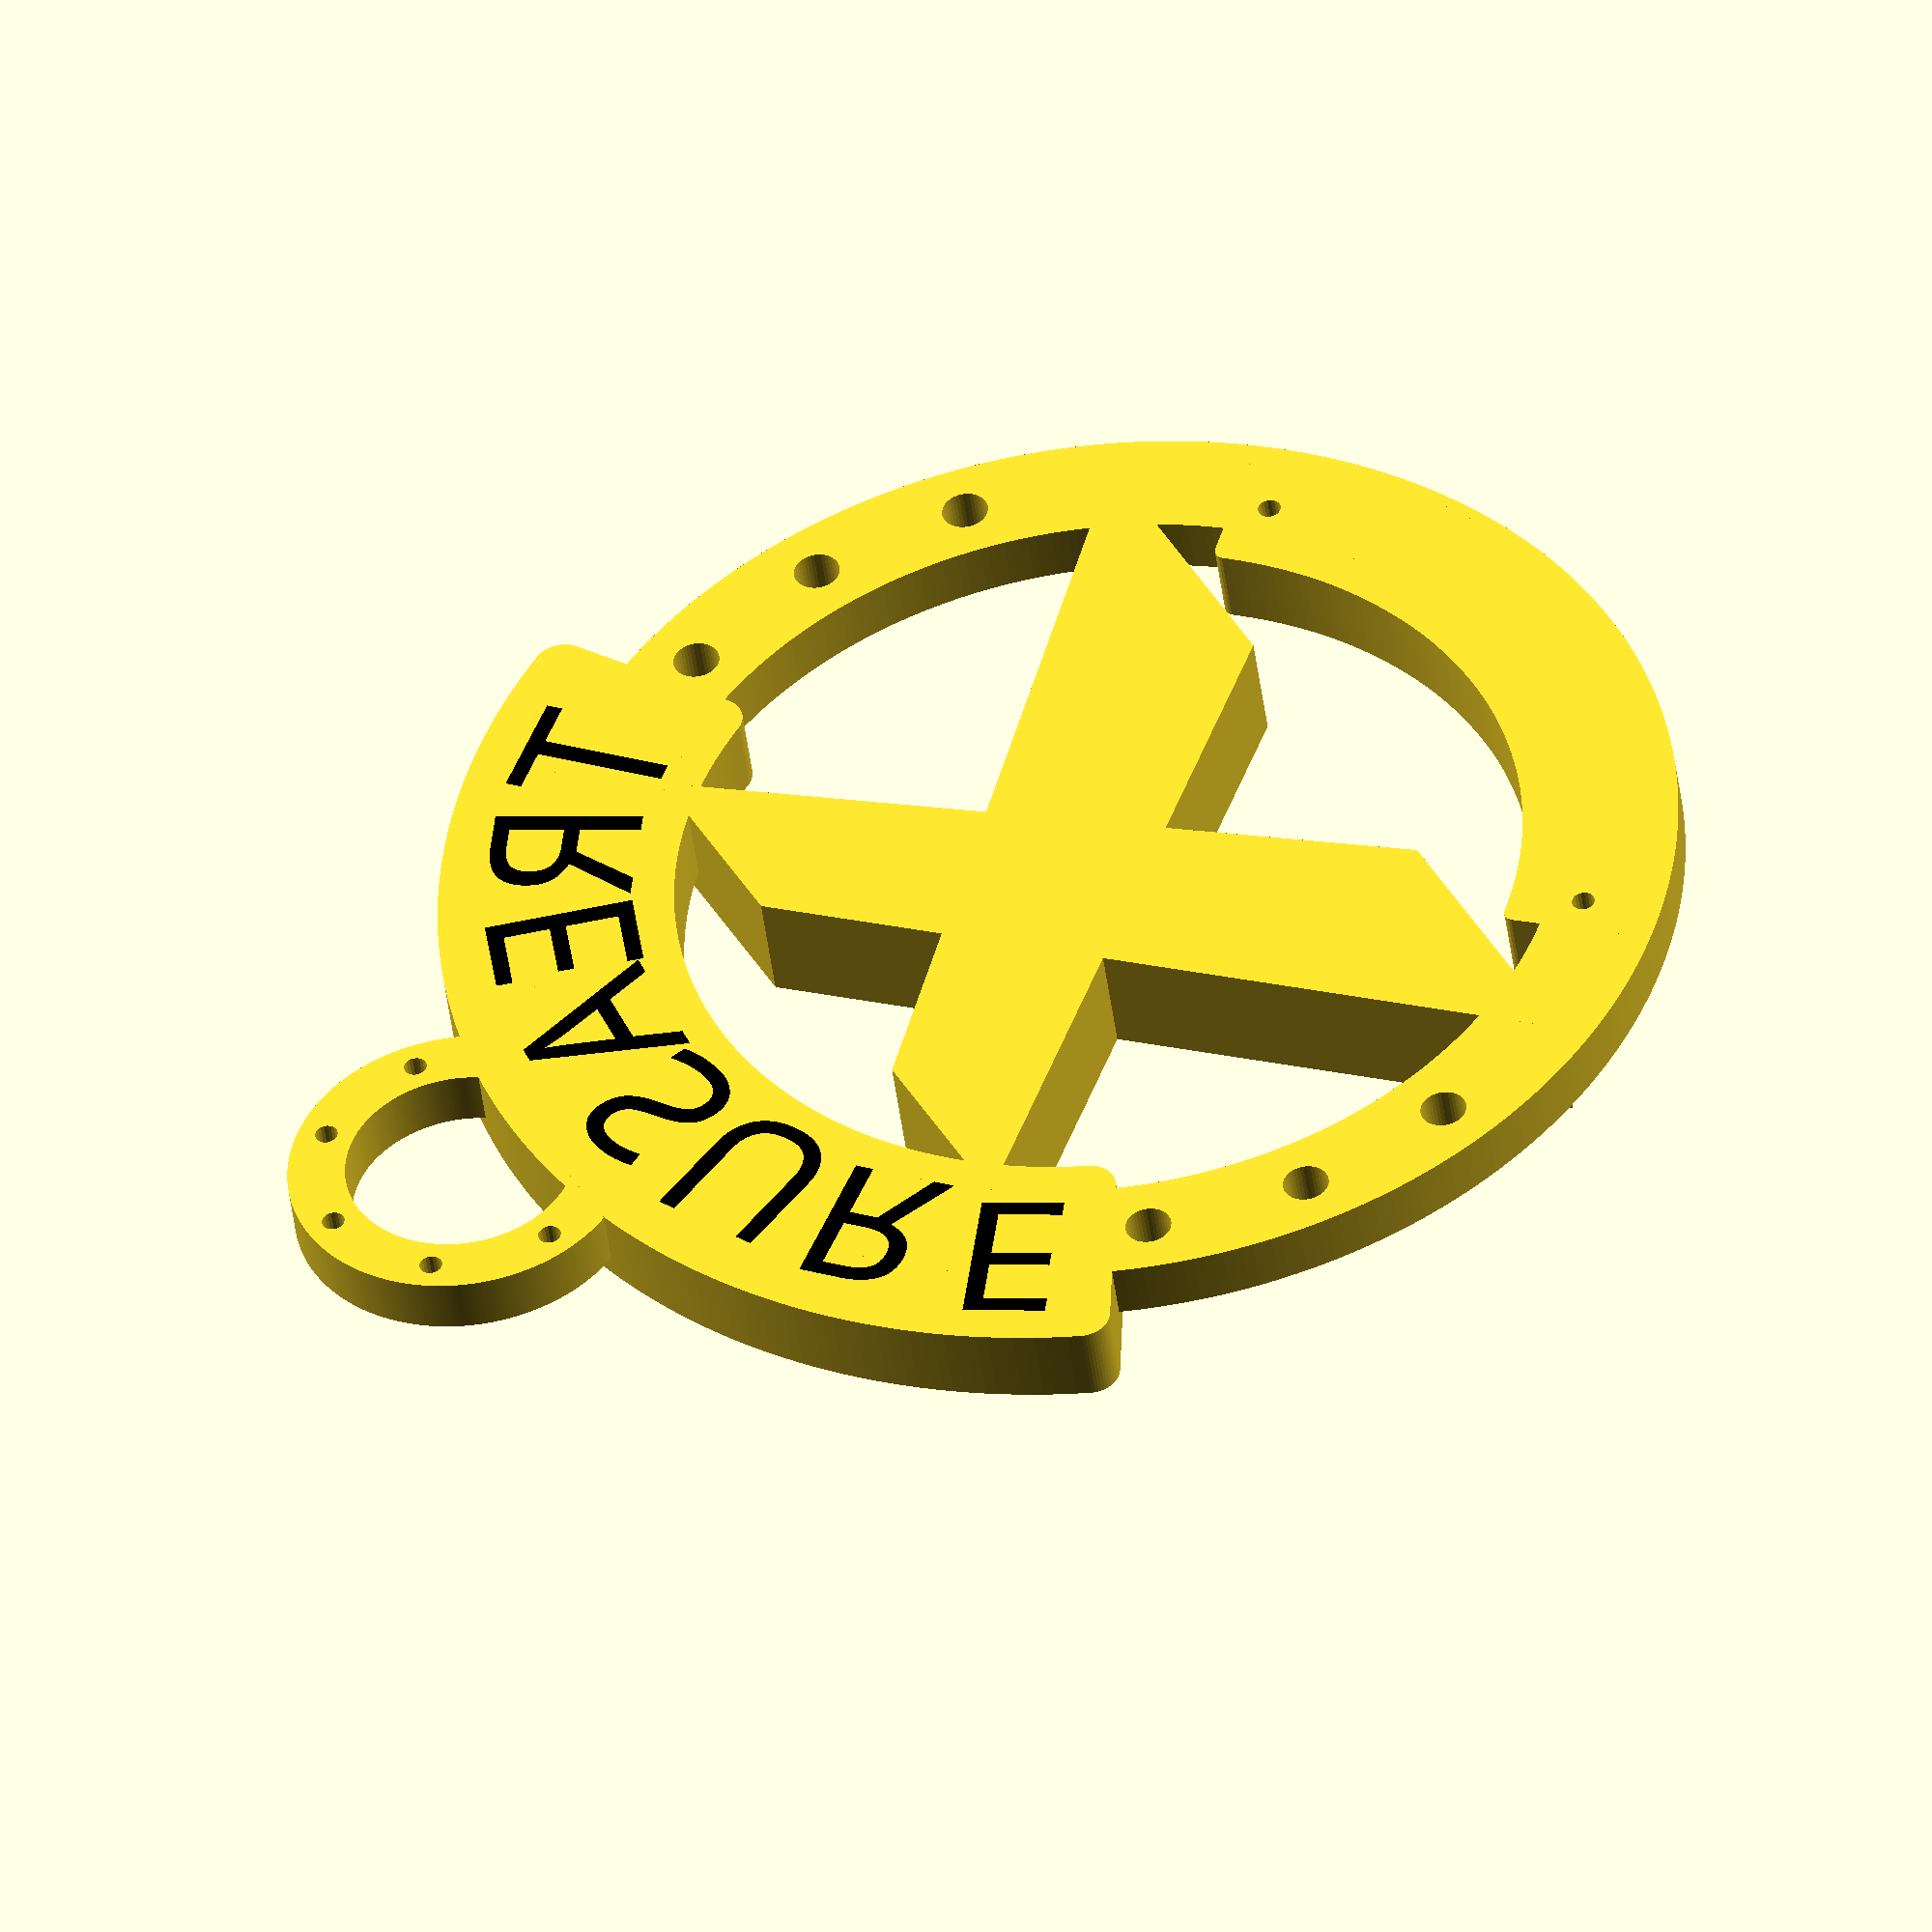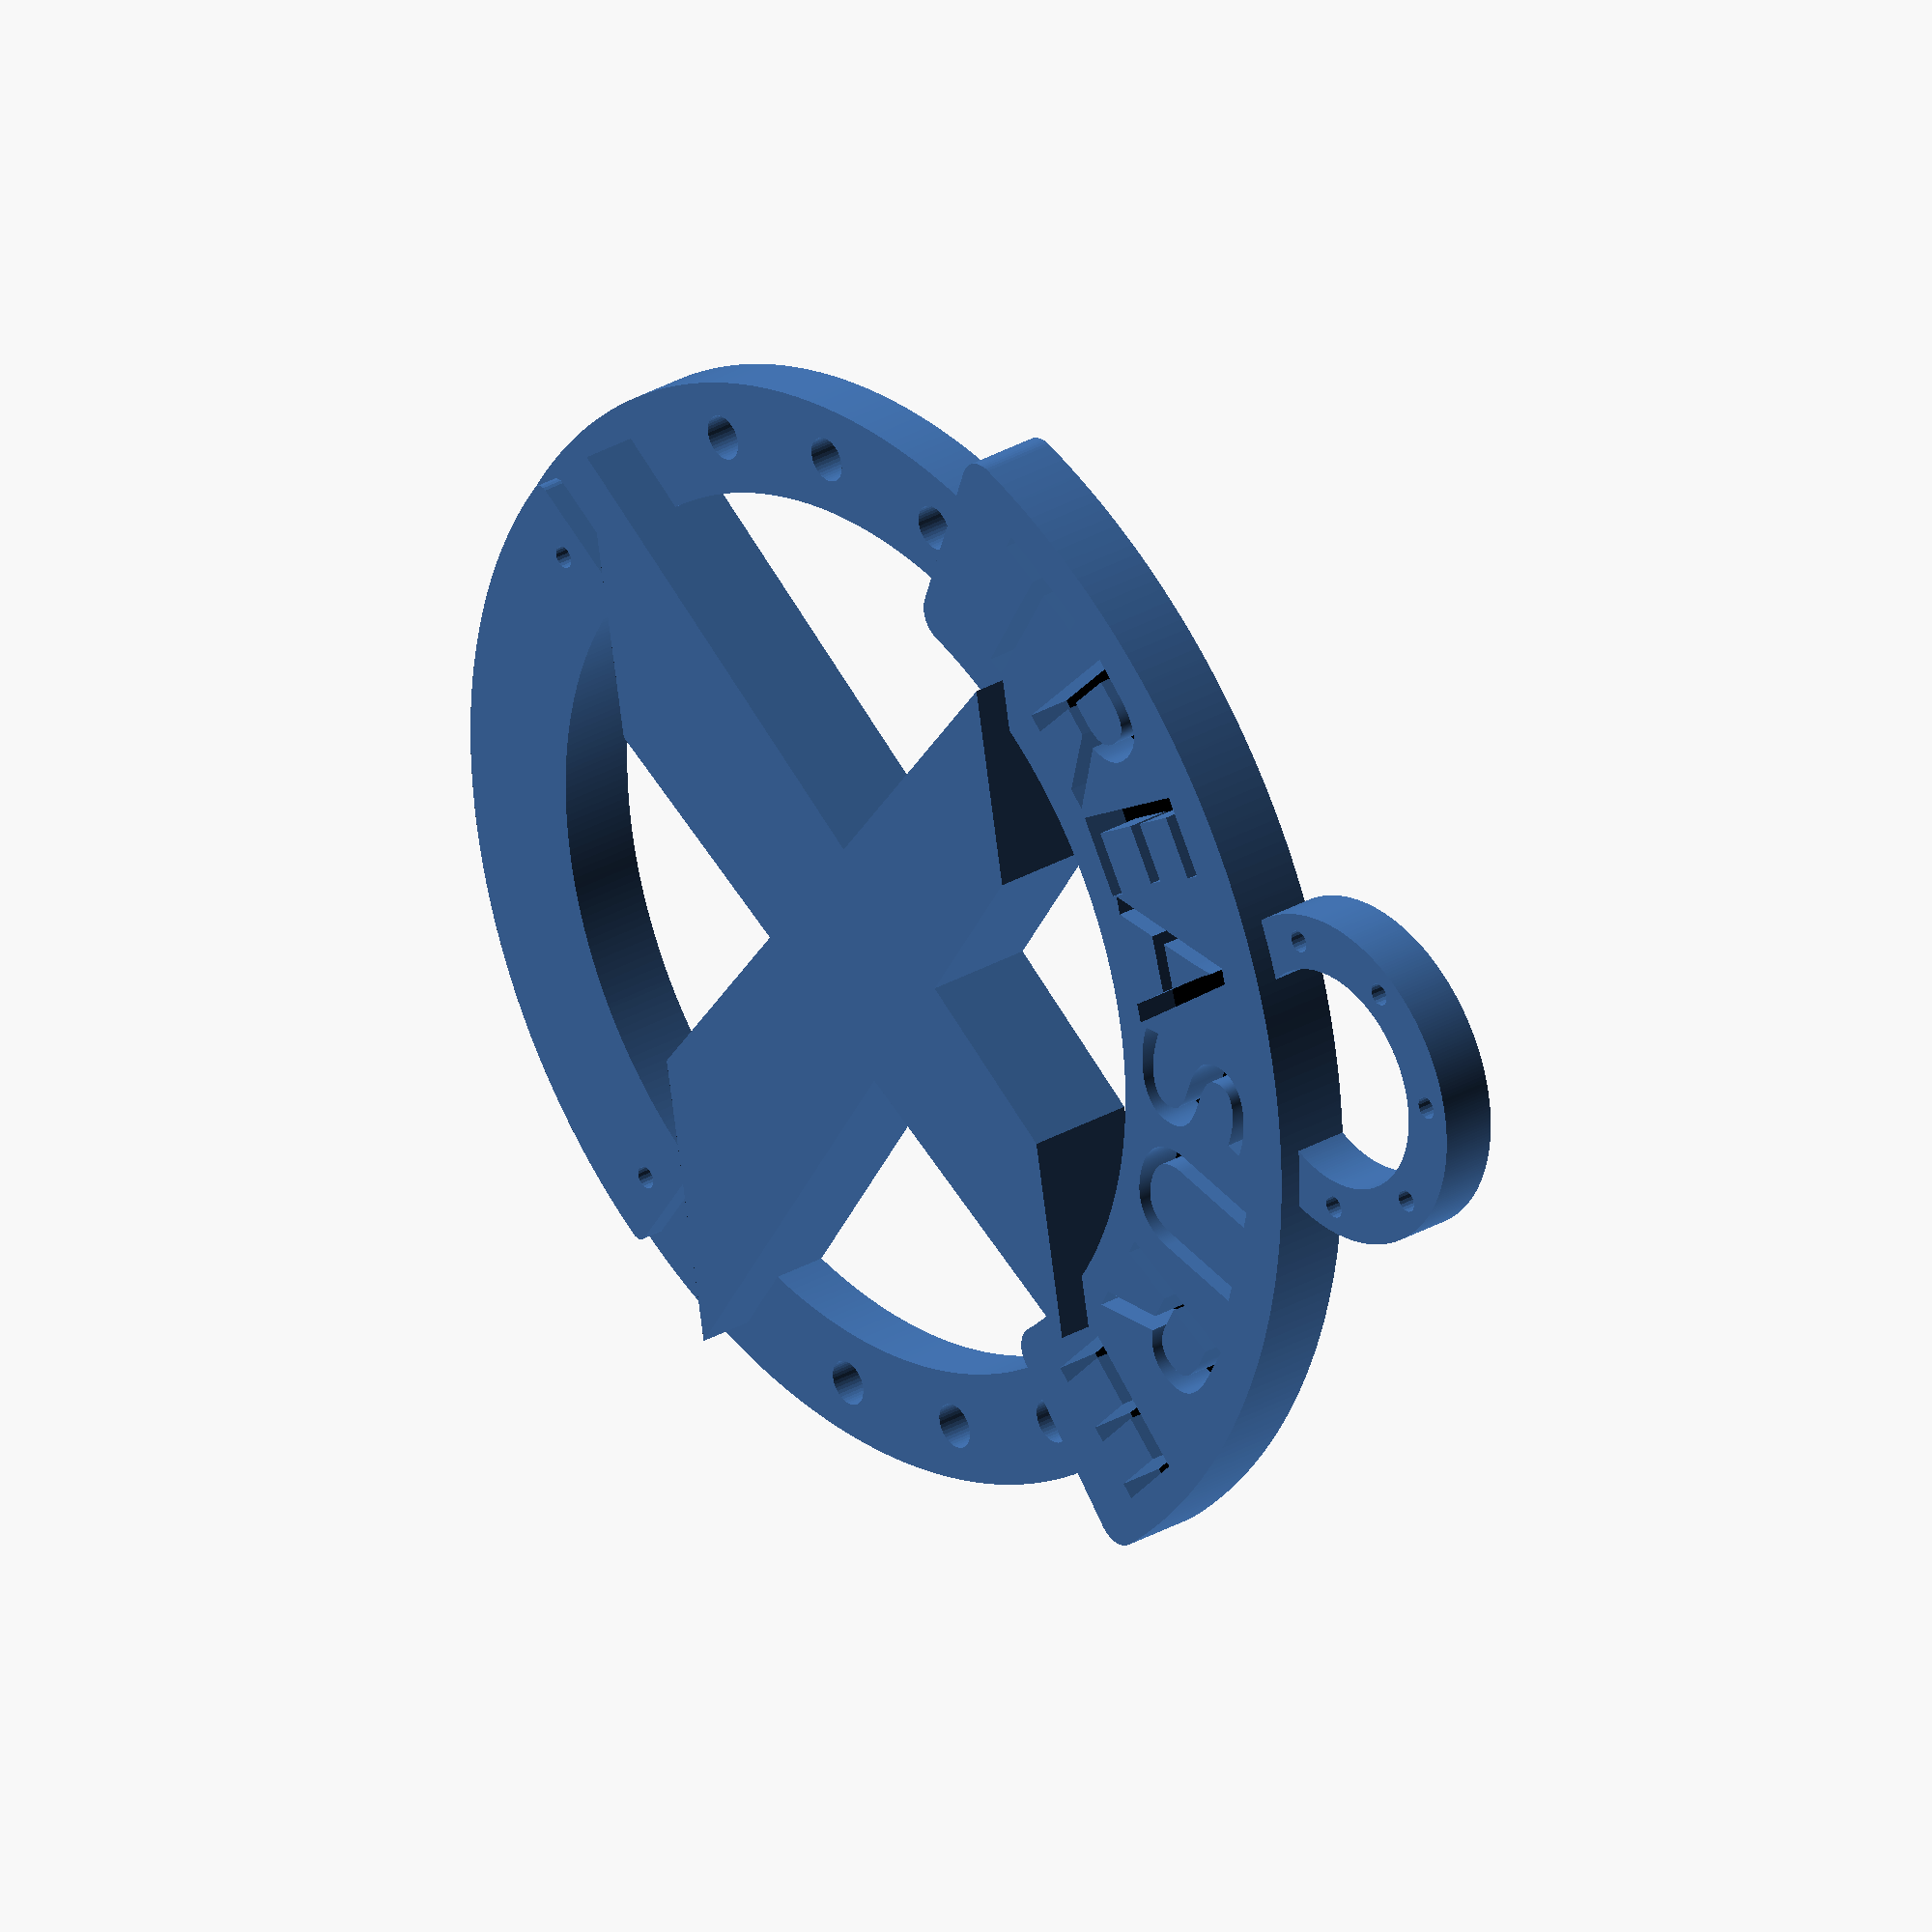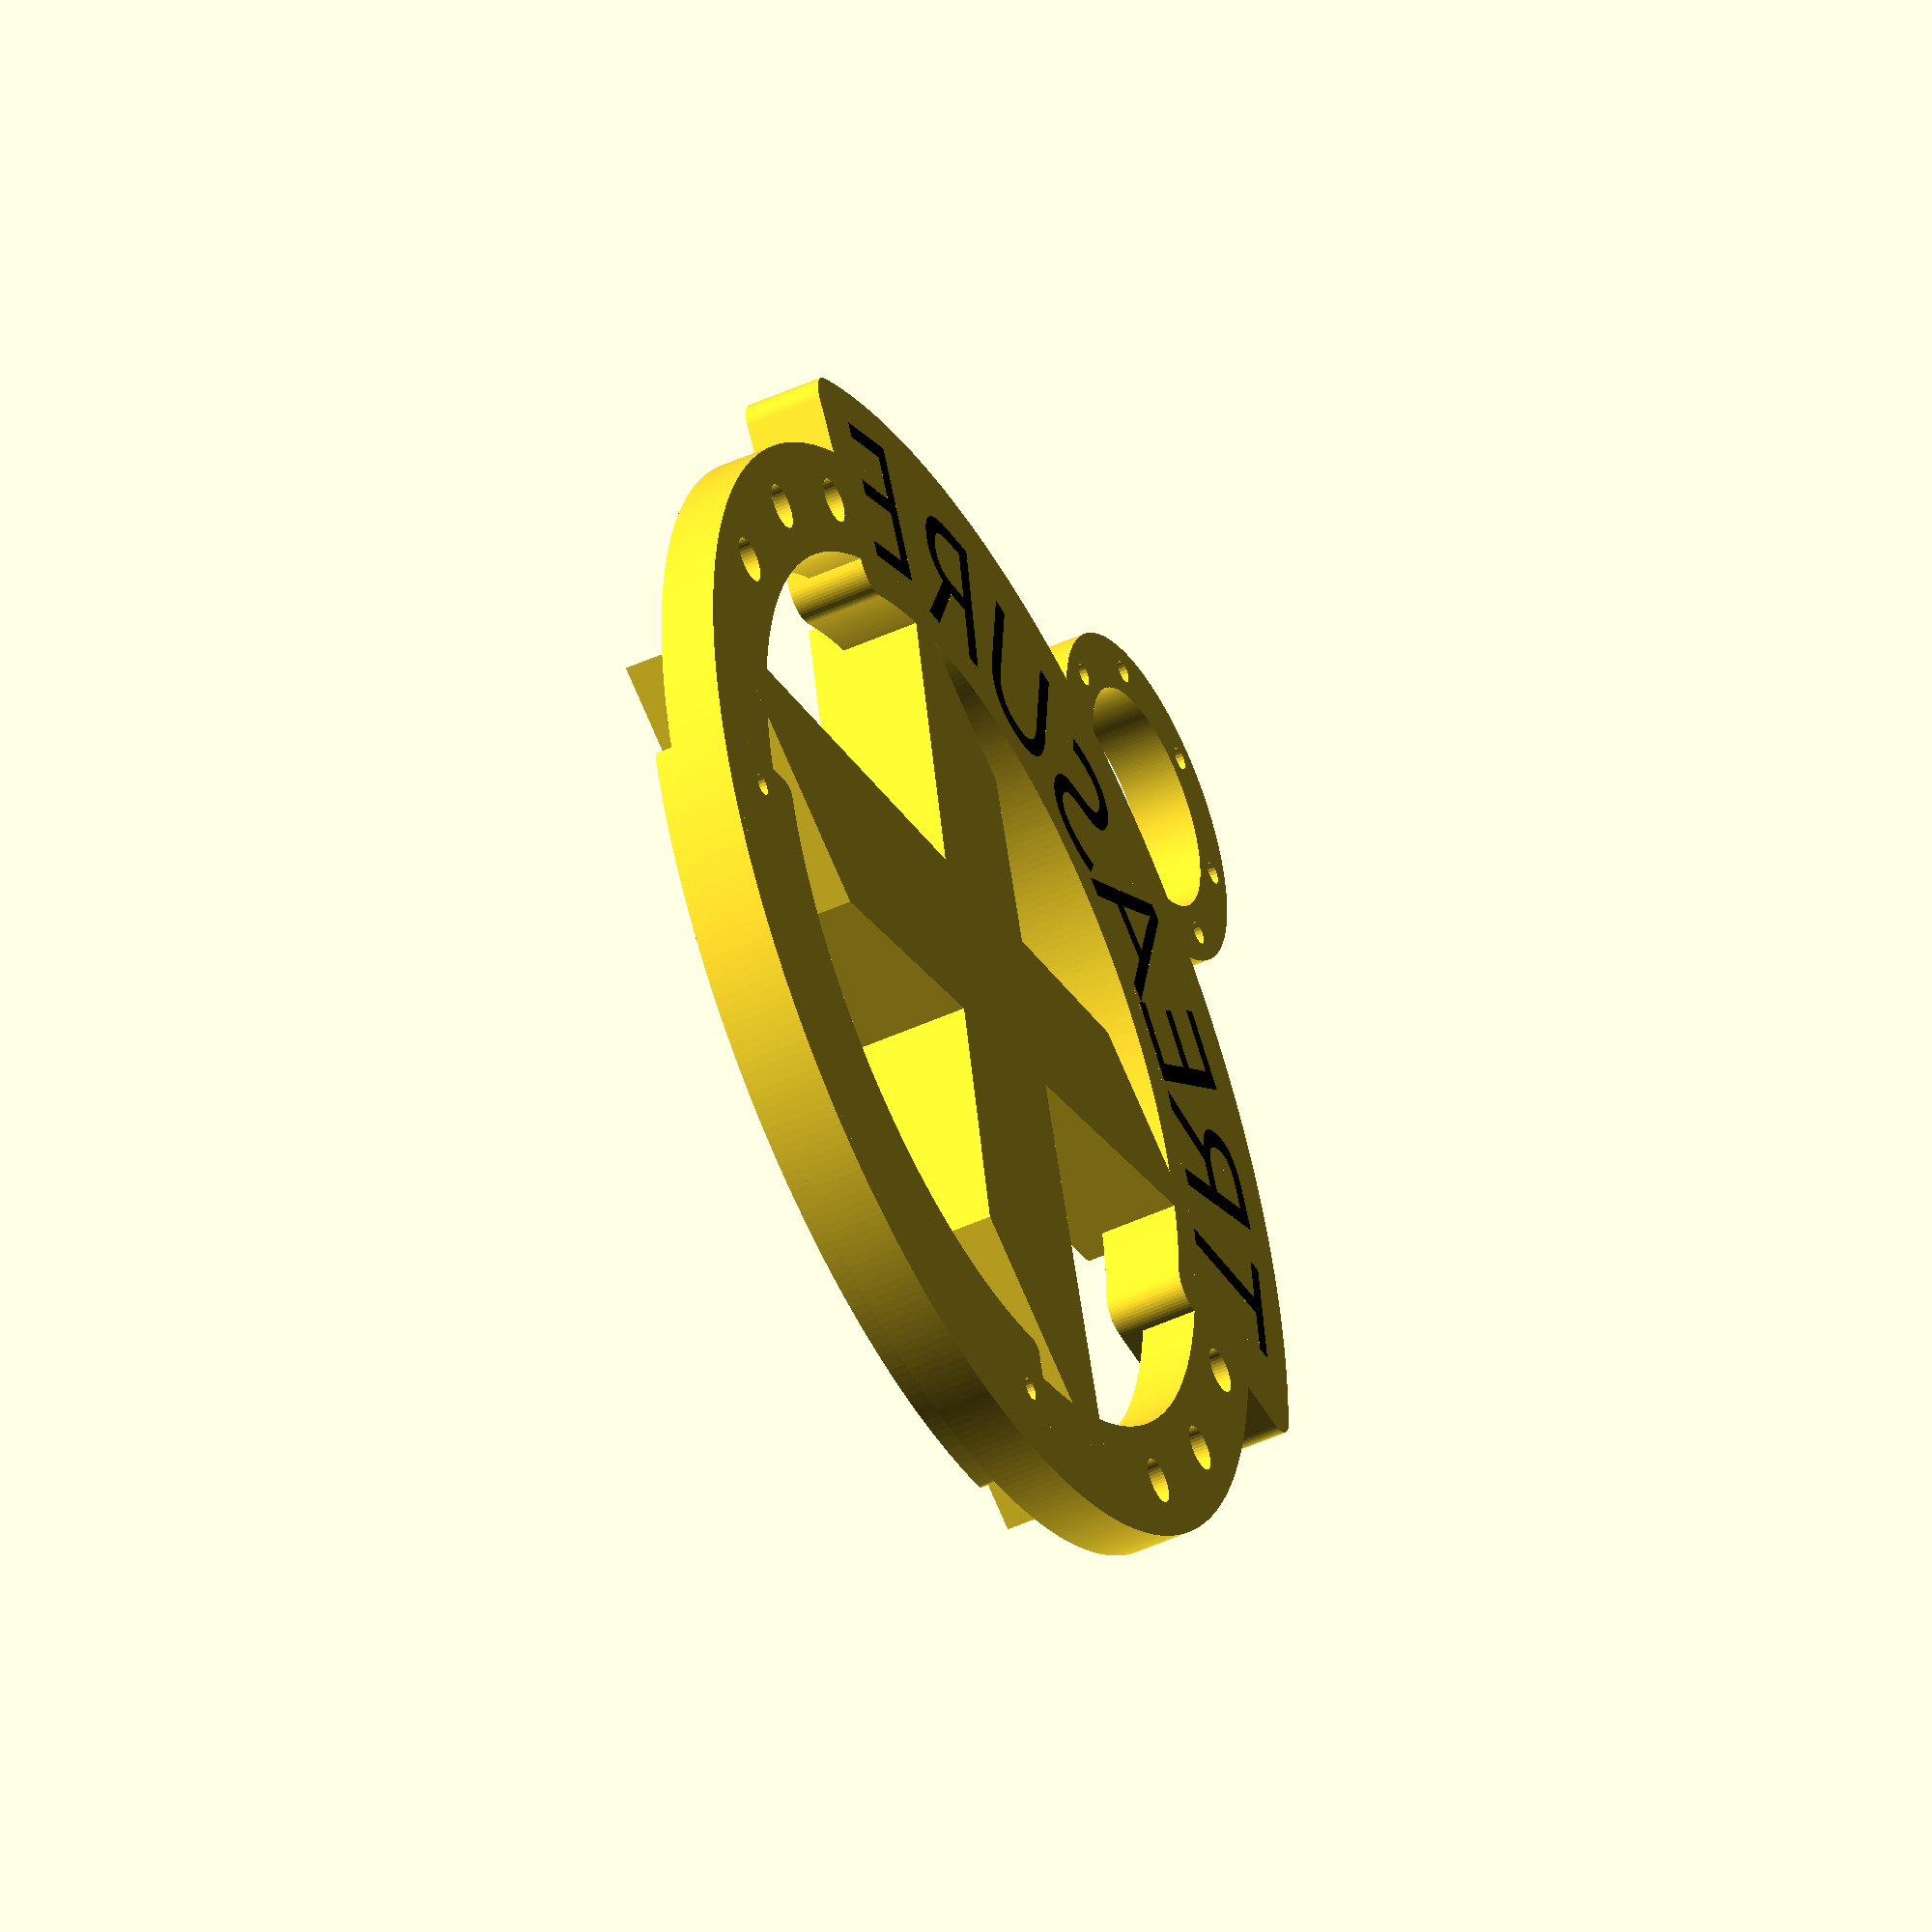
<openscad>
$fs = .03;
$fa = 1;

scale([7,7,7])
union() {
    linear_extrude(.7)
    difference() {
        treasureBanner();
        treasure();
    }


    color("black")
    linear_extrude(.3)
    treasure();

    /*color("black")
    linear_extrude(.3)
    xMarks();
    */

    linear_extrude(.5)
    difference() {
        outerRing();
        treasure();
        //xMarks();
        ringHoles();
        mirror([1,0,0])
        ringHoles();
        bannerHoles();
    };

    linear_extrude(.7)
    difference() {
        xMarksBanner();
        //xMarks();
        bannerHoles();
    }

    linear_extrude(1)
    bigX();

    linear_extrude(.5)
    difference() {
        ringHolder();
        ringHolderHoles();
    }
}
module ringHolder() {
    difference() {
        translate([0,6.3,0])
        circle(1.5);
        
        translate([-2,3.6])
        square([4,2]);

        translate([0,6.3,0])
        circle(1);
    }
}


module outerRing() {
    //outer ring
    difference(){
    circle(d=10);
    circle(d=8);
    };
}


module ringHoles() {
    for (i = [-1:1])
    rotate([0,0,(i*18)-5])
    translate([-4.5,0,0])
    circle(.2);
}

module bannerHoles() {
    for (i = [-1:2:1])
    rotate([0,0,(i*42)])
    translate([0,-4.3,0])
    circle(.1);
}

module ringHolderHoles() {
    translate([0,6.3])
    rotate([0,0,80])
    for (i = [0:1:4])
    rotate([0,0,(i*50)])
    translate([0,-1.25,0])
    circle(.1);
}

module treasureBanner() {
    //Treasure banner
    minkowski() {
        rotate([0,0,30])
        difference(){
            circle(d=11.5-.5);
            circle(d=7.4+.5);

            translate([-6,-6,0])
            square([12,12/2]);

            rotate([0,0,120])
            translate([0,0,0])
            square([12/2,12/2]);
        }
        circle(d=.5);
    }
}

module treasure() {
    treasure = "TREASURE";
    treasureHeight = 1.3;
    rotate([0,0,50])
    translate([0,2.7,0])
    for (letter = [0:len(treasure)]) {
        rotate([0,0,letter*-8.3])
        translate([(treasureHeight-.5)*letter,2,0])
        rotate([0,0,letter*-6.6])
        text(treasure[letter],treasureHeight,"Impact:style=Regular",halign="center",valign="center");
    }
}

module xMarksBanner() {
    //X marks the spot 
    minkowski() {
        rotate([0,0,135])
        difference(){
            circle(d=10-.4);
            circle(d=7+.5);

            translate([-6,-6,0])
            square([12,12/2]);
                
            translate([0,0,0])
            square([12/2,12/2]);
        }
        circle(d=.2);
    }
}

module xMarks() {
    treasure = "X MARKS THE SPOT";
    textHeight = .5;
    rotate([0,0,143.5])
//    translate([0,2.7,0])
    for (letter = [0:len(treasure)]) {
//        translate([(textHeight-.1)*letter])
        rotate([0,0,letter*4.9])
        translate([0,4.3,0])
        rotate([0,0,180])
//        rotate([0,0,letter*-6.6])
        scale([.8,1.4])
        text(treasure[letter],textHeight,"Impact:style=Regular",halign="center",valign="center");
    }
}

module bigX() {
    //X
    X_side();
    mirror([1,0,0])
    X_side();
}

module X_side() {
    polygon( points=[[-3,2.7],[-1.2,2.7],
        [4.1,-2.3],[1.5,-2.3]]
    );
}
</openscad>
<views>
elev=224.6 azim=298.2 roll=352.9 proj=o view=wireframe
elev=330.8 azim=79.2 roll=49.1 proj=o view=wireframe
elev=47.7 azim=330.5 roll=117.4 proj=o view=wireframe
</views>
